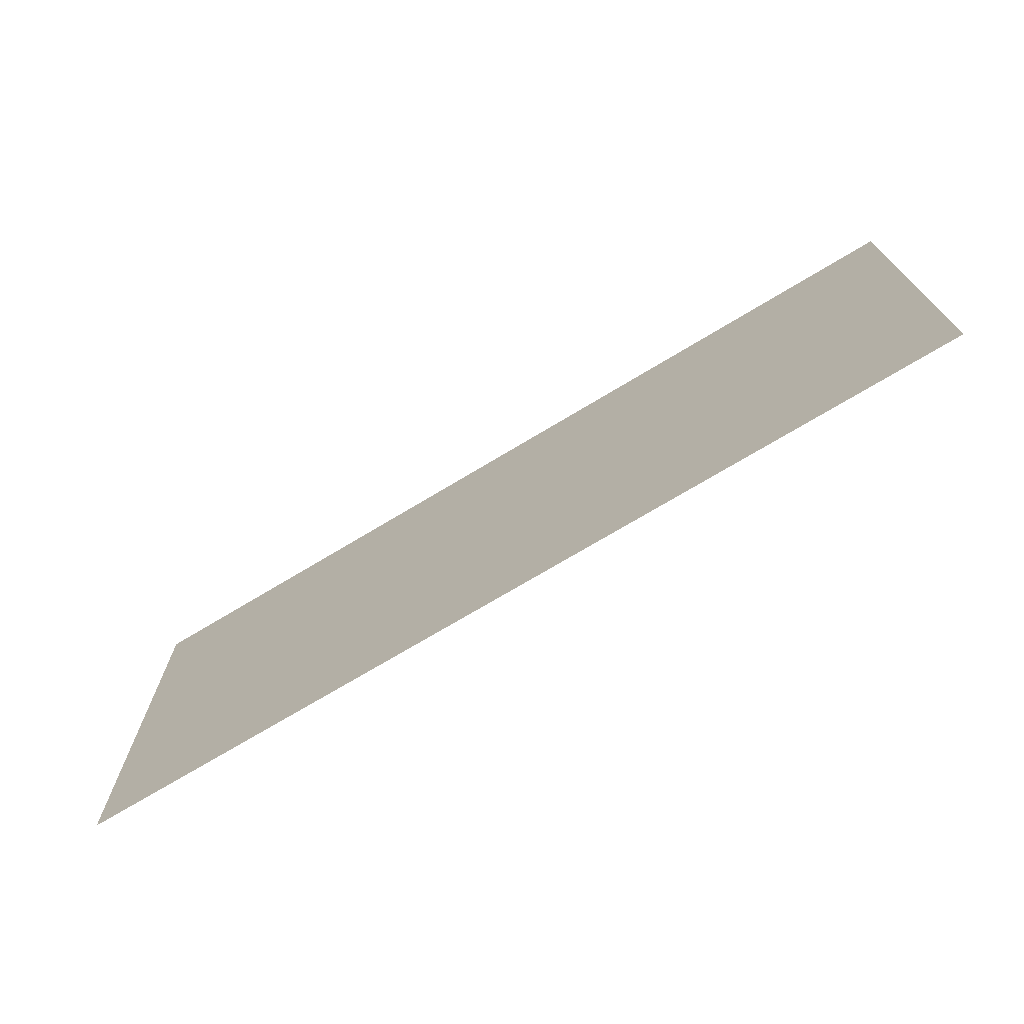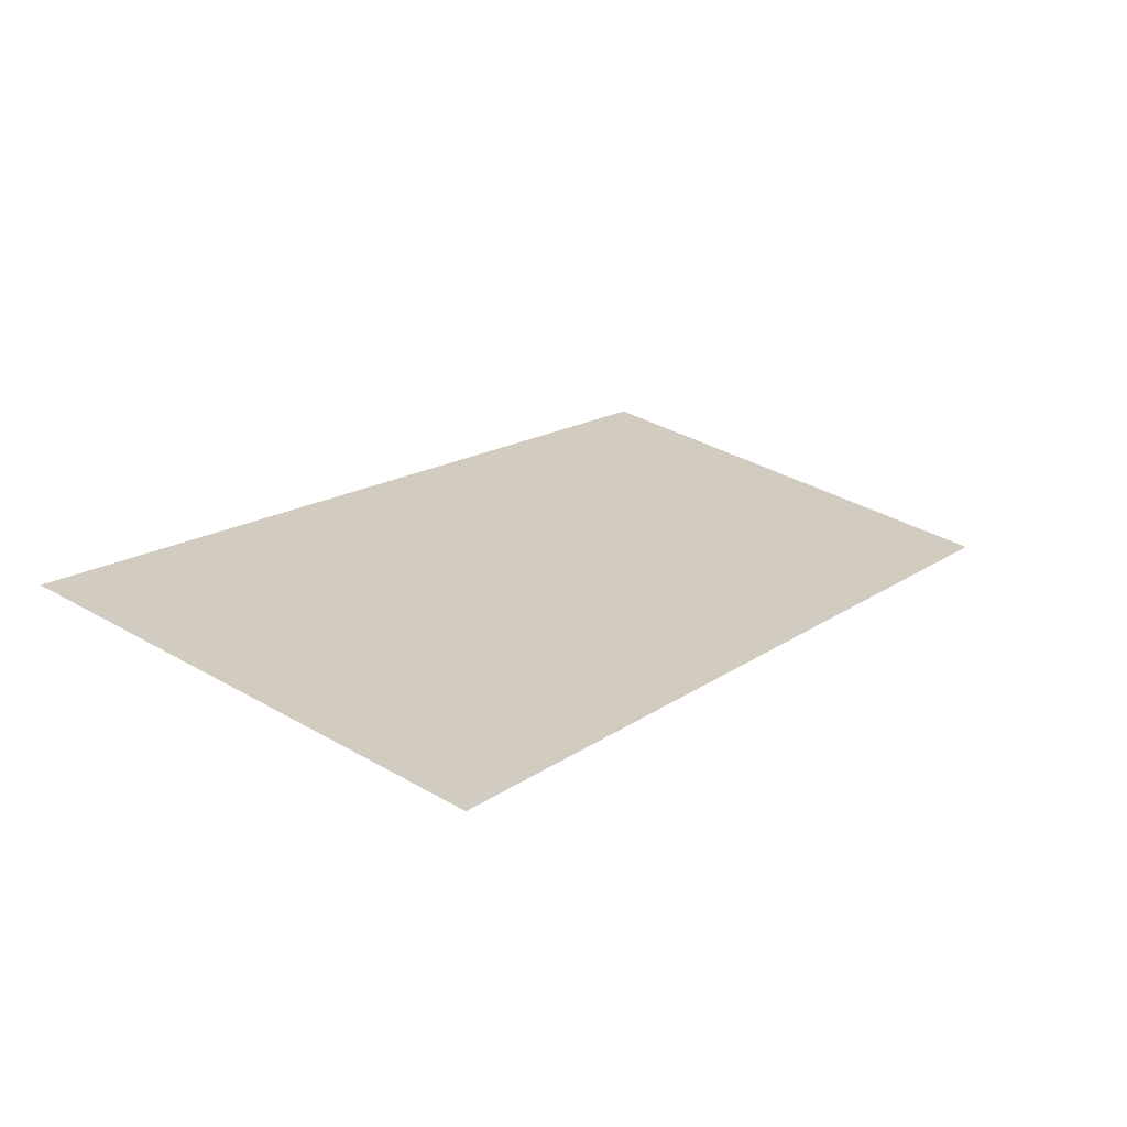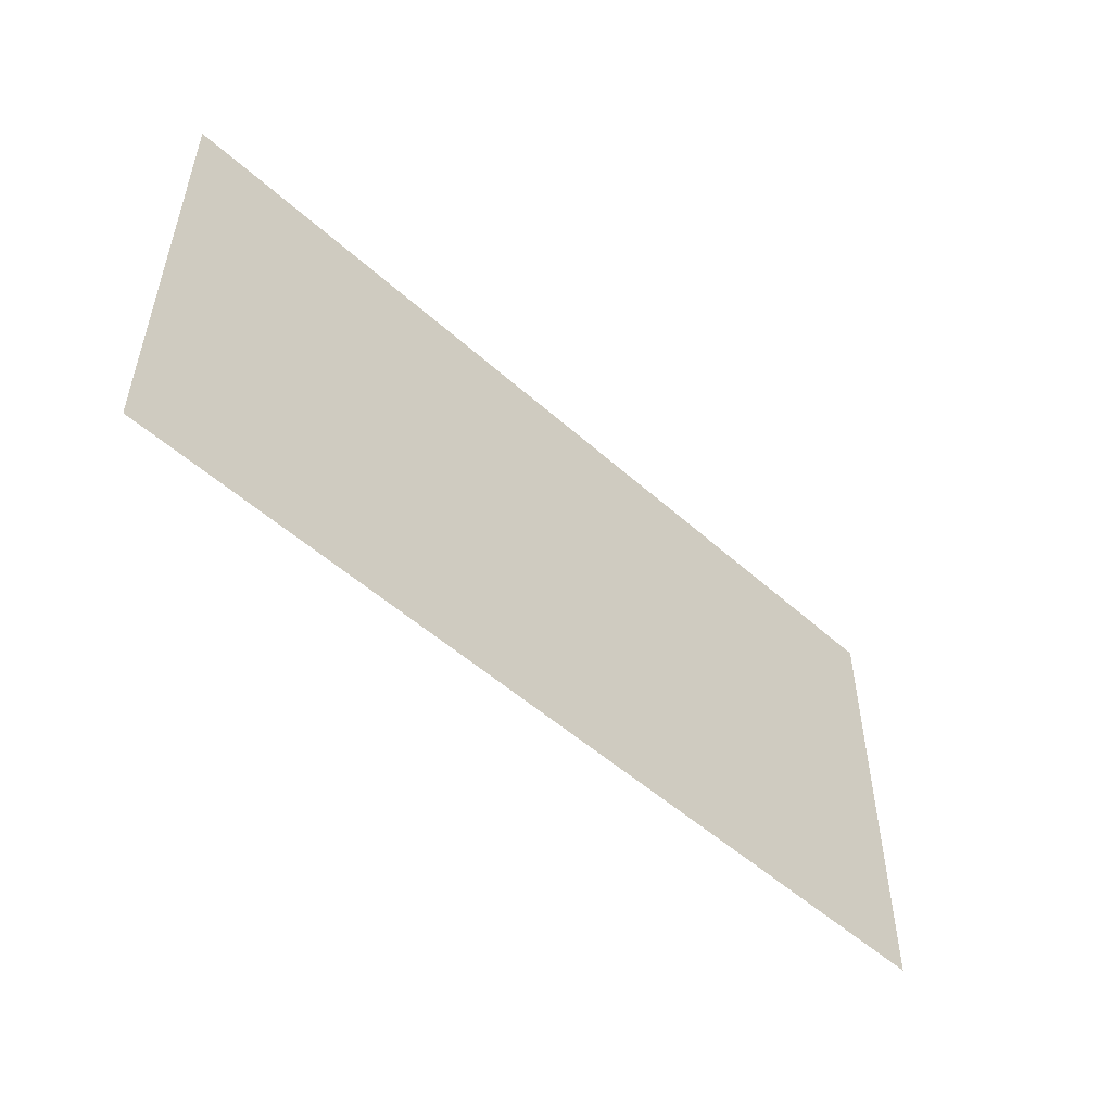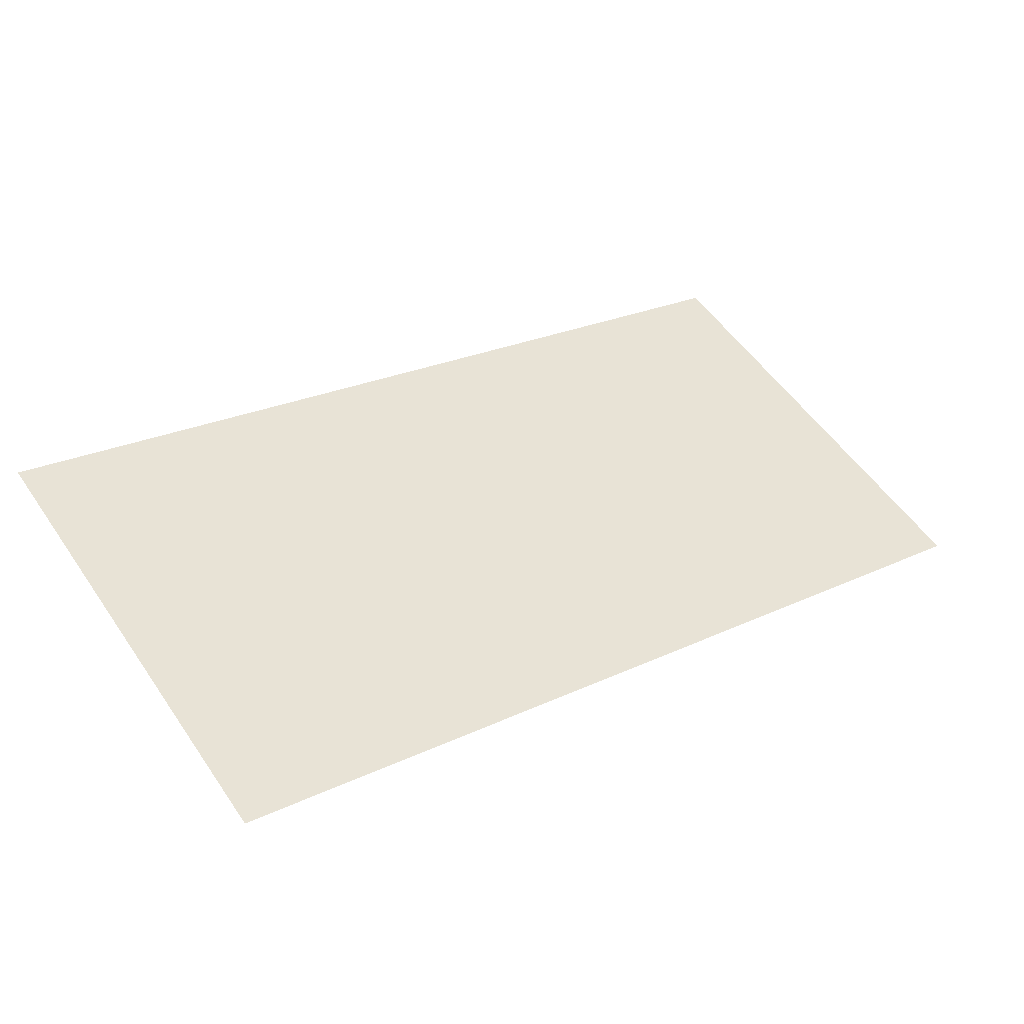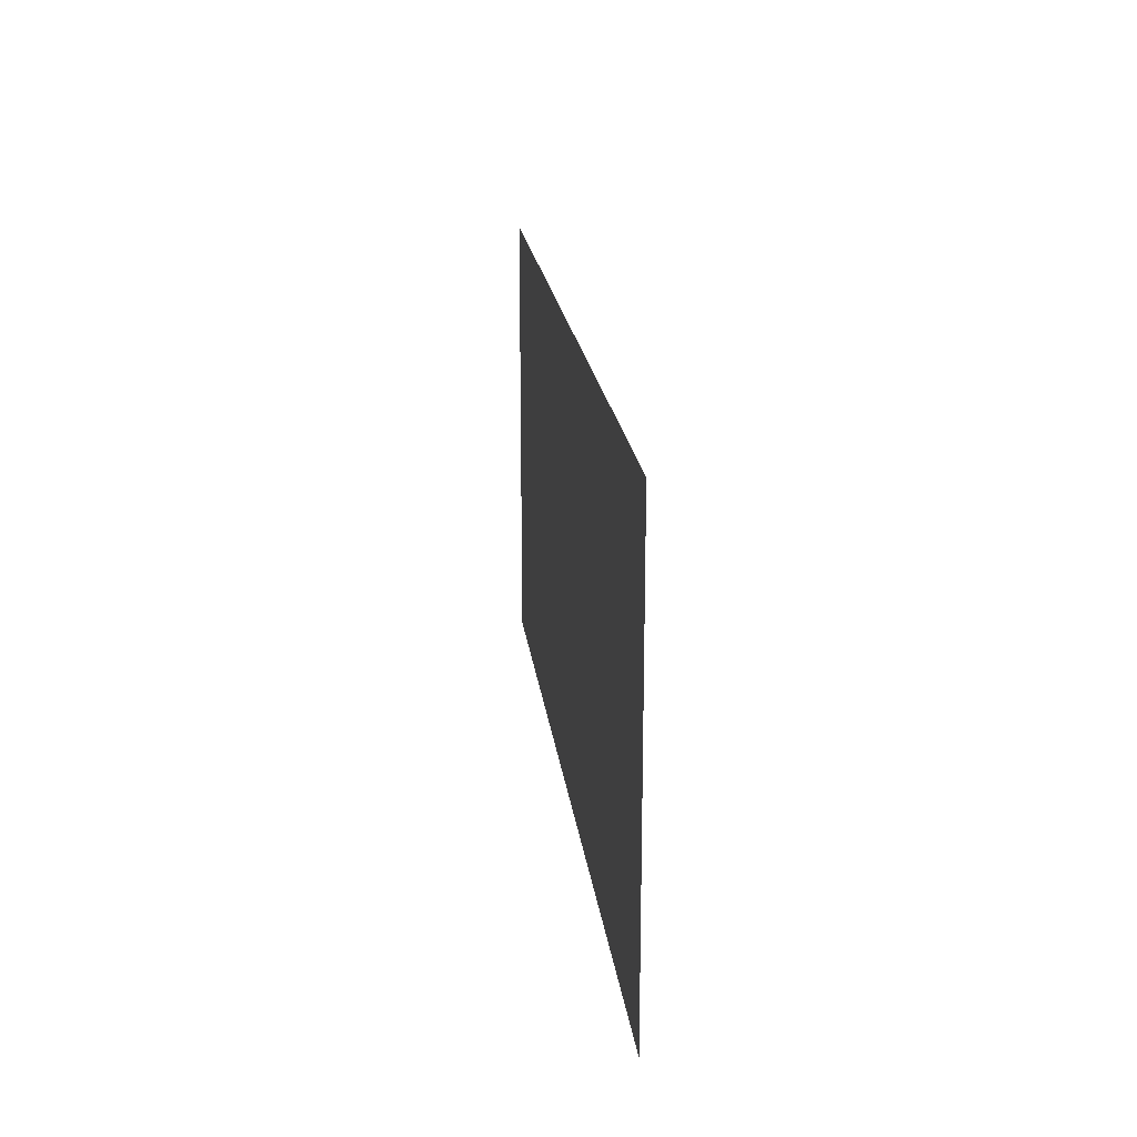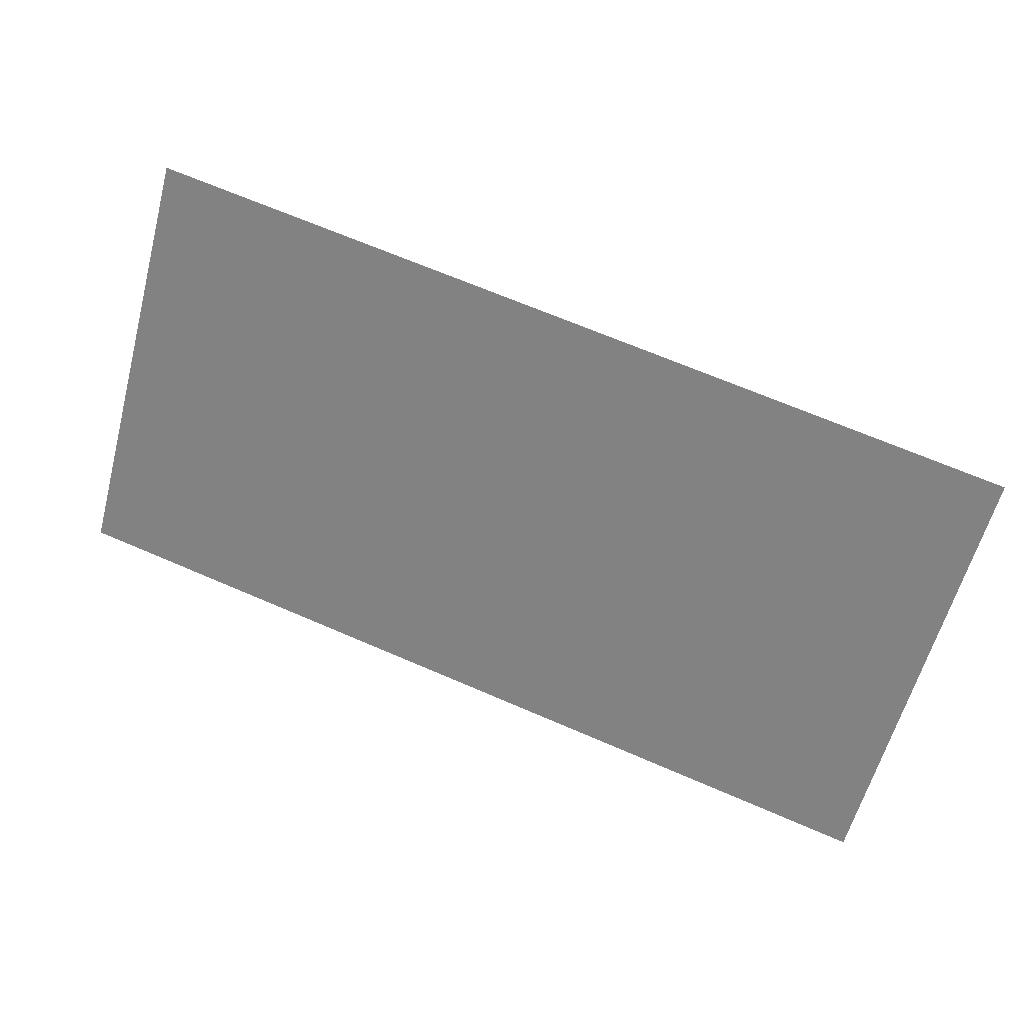
<metadata>
{"format":"obj","ext":"obj","renderer":"f3d","projection":"perspective","resolution":1024,"background":"white","views":[{"elev":-72.0,"azim":12.9,"up":"+Y"},{"elev":37.6,"azim":126.2,"up":"+Z"},{"elev":-51.7,"azim":-62.4,"up":"+Y"},{"elev":54.8,"azim":146.0,"up":"+Z"},{"elev":19.7,"azim":-114.9,"up":"+Y"},{"elev":-60.2,"azim":165.1,"up":"+Z"}]}
</metadata>
<code>
o billboard.002
v 10.65 10 57.28
v 10.65 5 57.28
v 1.152 10 54.15
v 1.152 5 54.15
f 2 4 3
f 3 1 2

</code>
